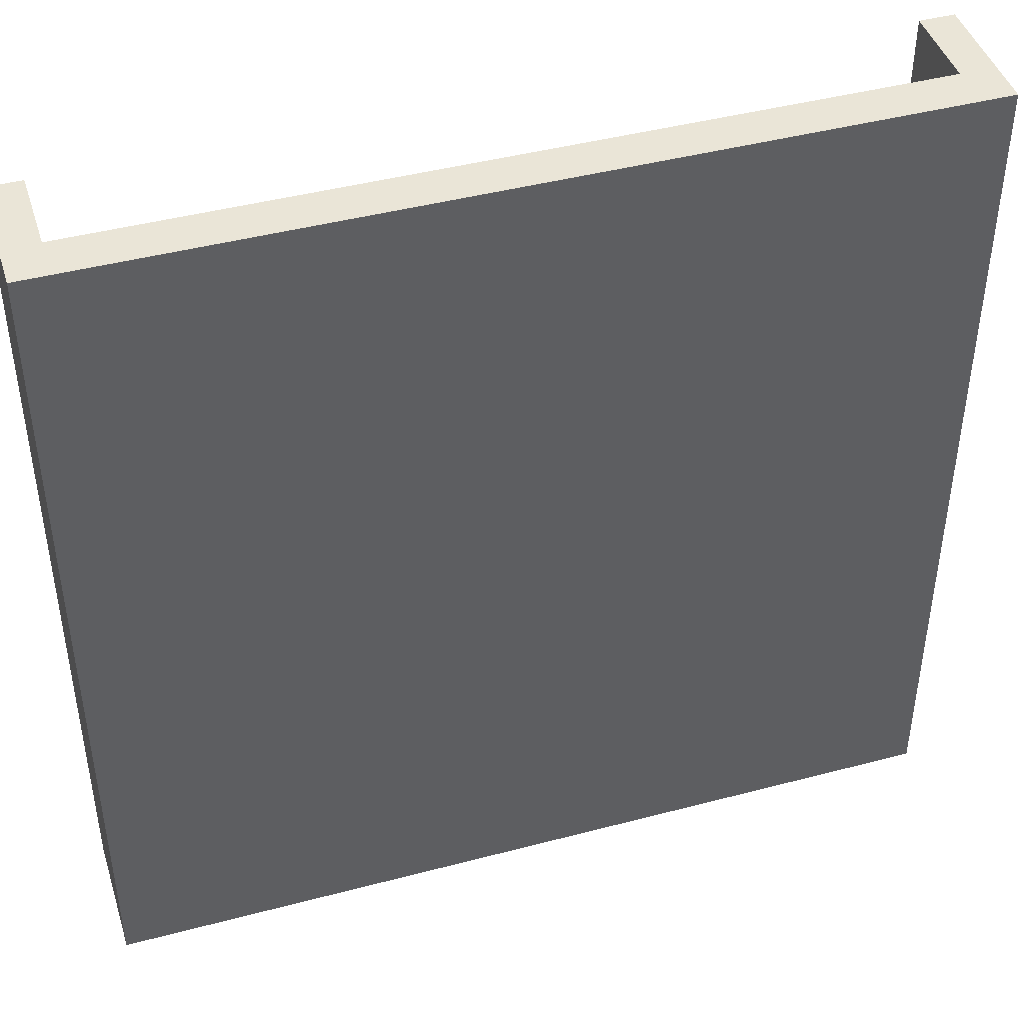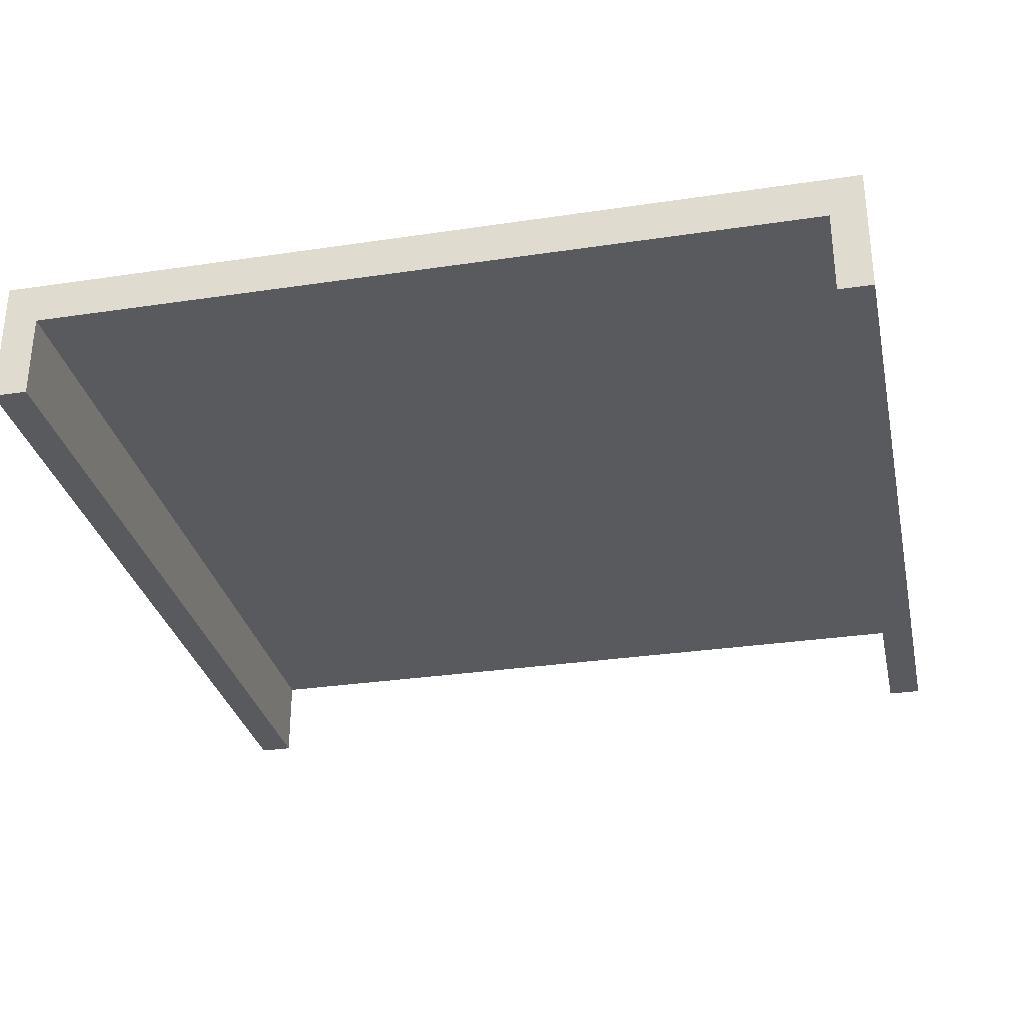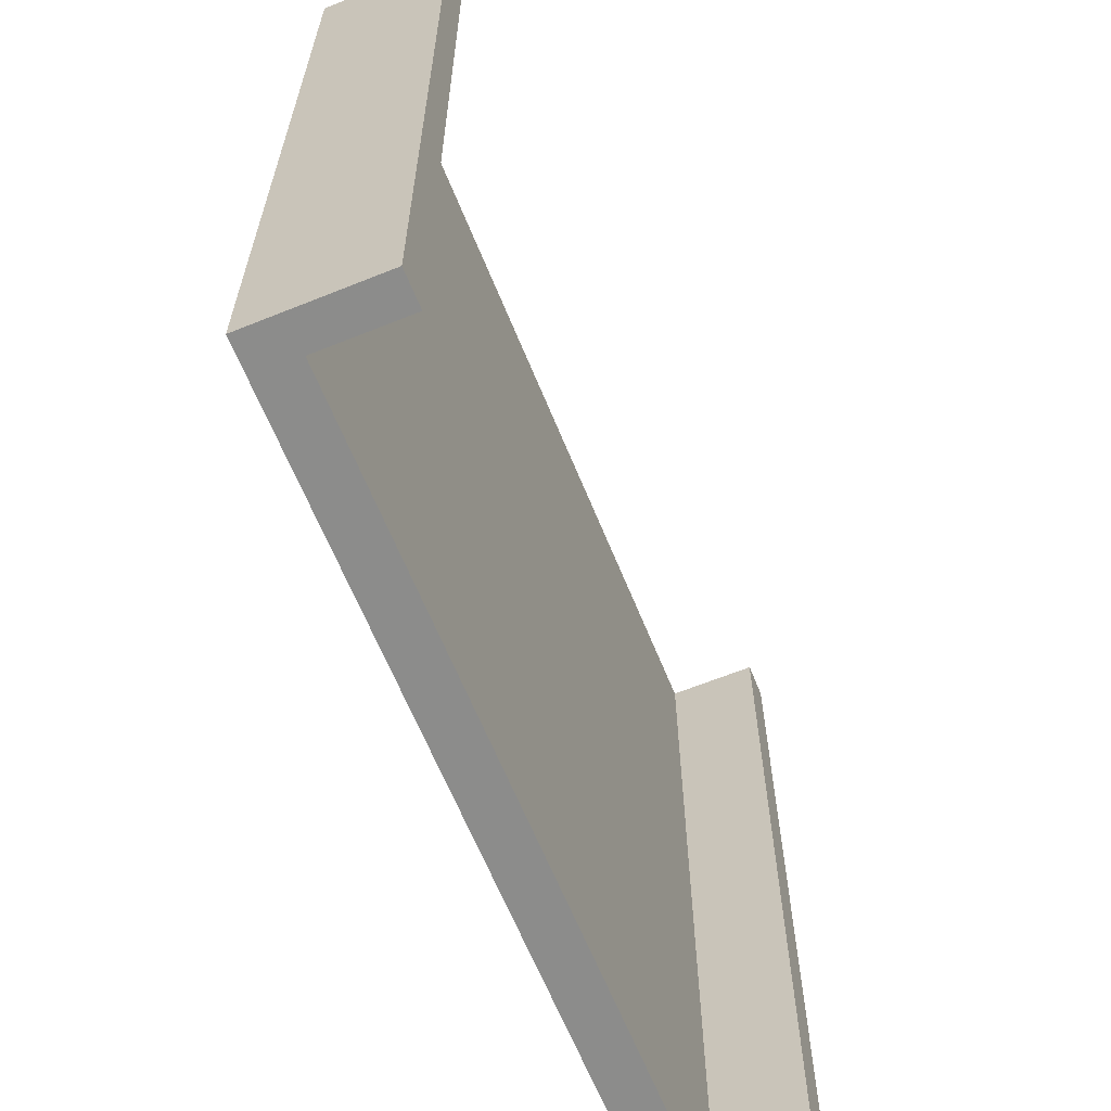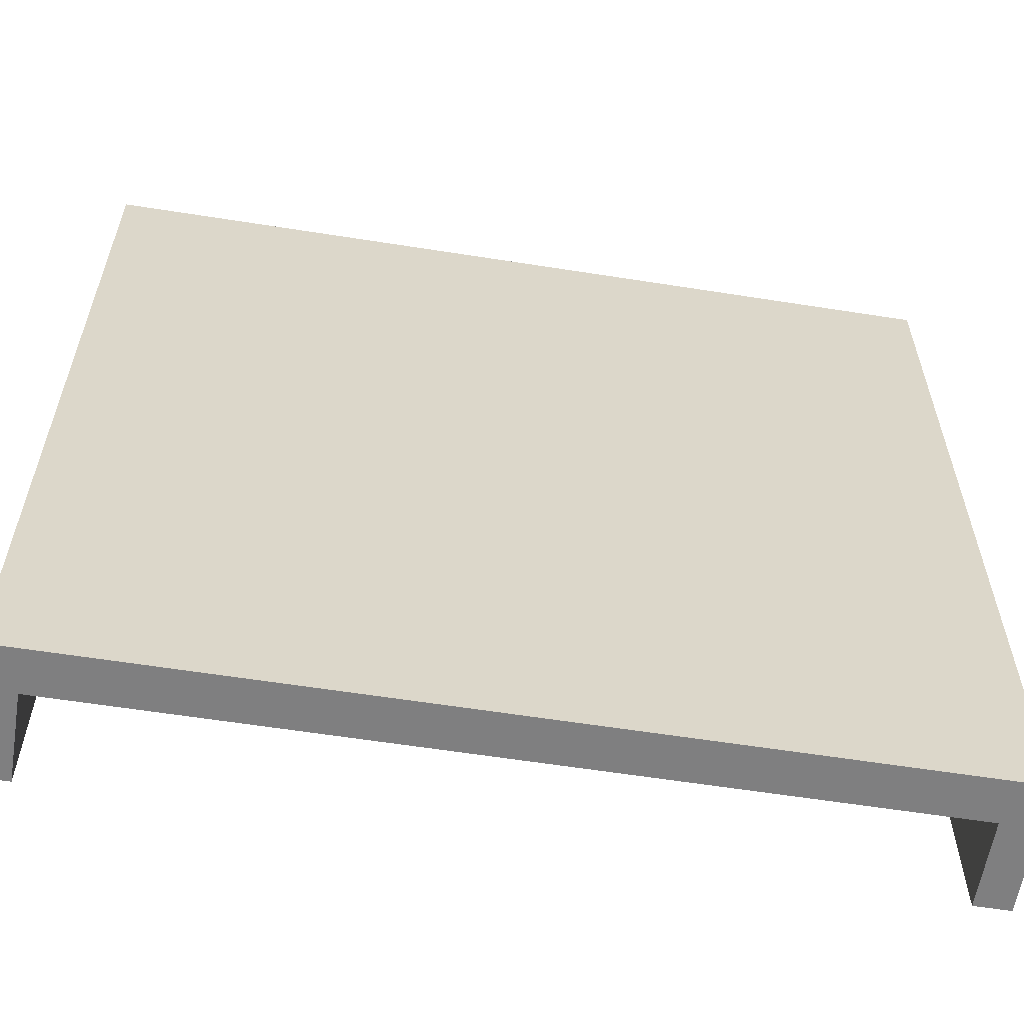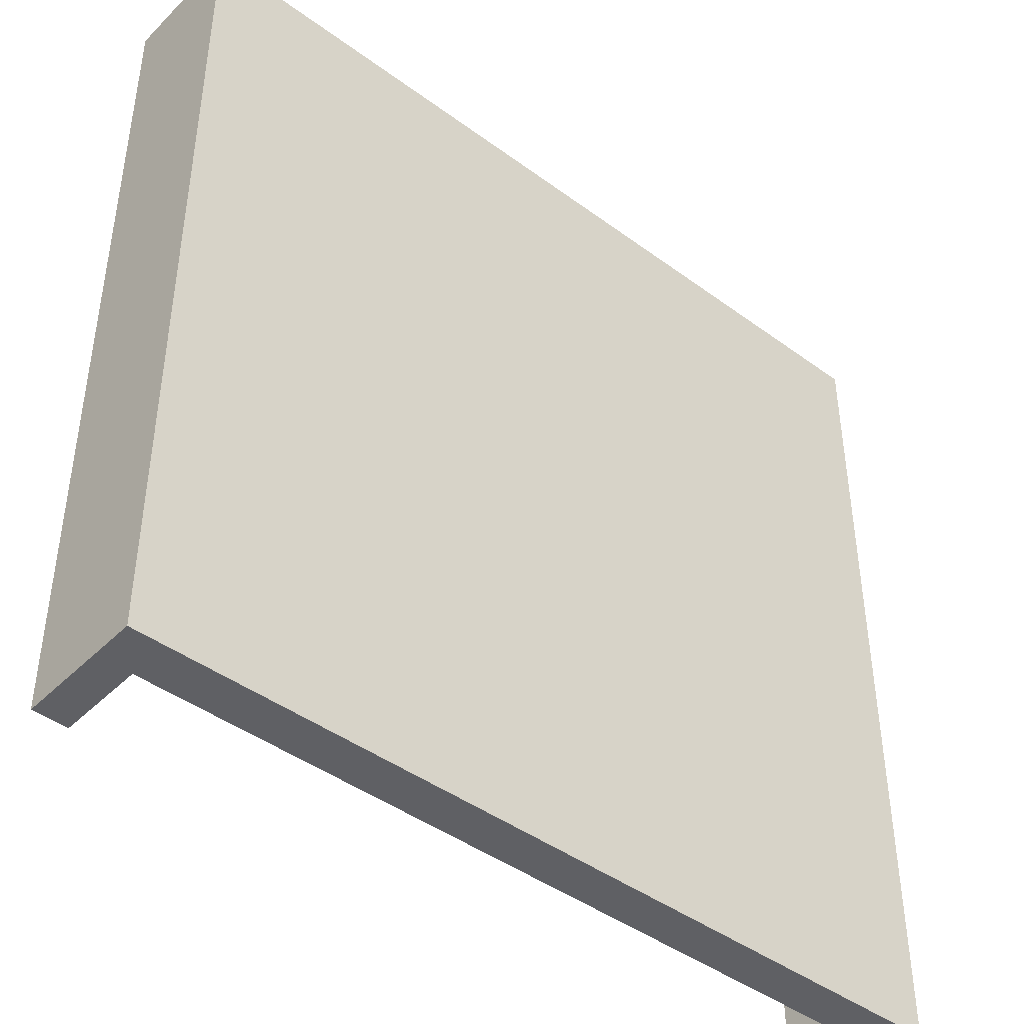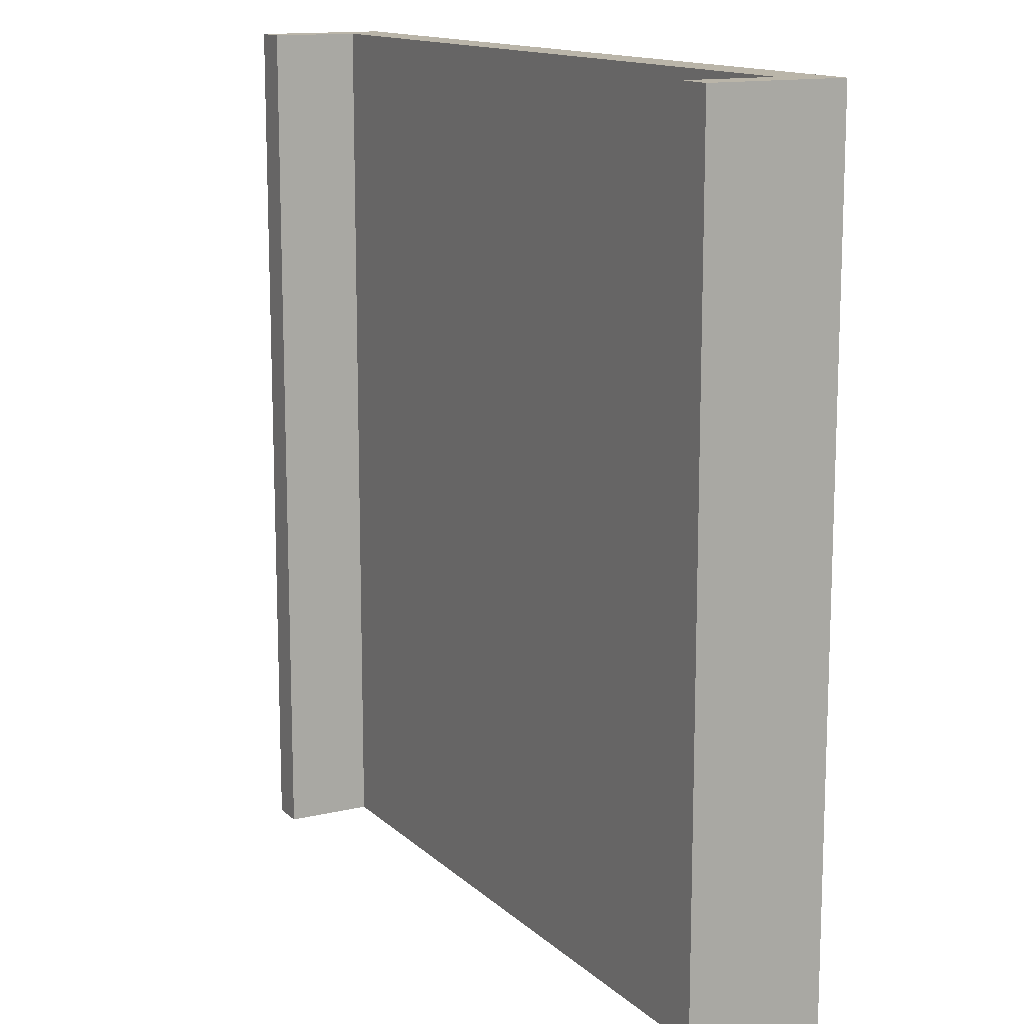
<metadata>
{"format":"obj","ext":"obj","renderer":"f3d","projection":"perspective","resolution":1024,"background":"white","views":[{"elev":44.1,"azim":-17.2,"up":"+Y"},{"elev":-30.9,"azim":12.1,"up":"+Z"},{"elev":-64.1,"azim":112.1,"up":"+Y"},{"elev":-59.9,"azim":-9.2,"up":"+Y"},{"elev":-43.6,"azim":-40.9,"up":"+Y"},{"elev":13.6,"azim":-118.1,"up":"+Y"}]}
</metadata>
<code>
o ModularTrackStraight__16_
v 500 1000 -125
v 460 1000 -25
v 460 1000 -125
v 500 1000 25
v -500 1000 25
v -460 1000 -25
v -500 1000 -125
v -460 1000 -125
v 460 0 -125
v 460 0 -25
v 500 0 -125
v 500 -0 25
v -500 -0 25
v -460 0 -25
v -500 0 -125
v -460 0 -125
v -460 900 -125
v -460 900 -25
v -460 800 -125
v -460 800 -25
v -460 700 -125
v -460 700 -25
v -460 600 -125
v -460 600 -25
v -460 500 -125
v -460 500 -25
v -460 400 -125
v -460 400 -25
v -460 300 -125
v -460 300 -25
v -460 200 -125
v -460 200 -25
v -460 100 -125
v -460 100 -25
v -500 900 -125
v -500 800 -125
v -500 700 -125
v -500 600 -125
v -500 500 -125
v -500 400 -125
v -500 300 -125
v -500 200 -125
v -500 100 -125
v -500 900 25
v -500 800 25
v -500 700 25
v -500 600 25
v -500 500 25
v -500 400 25
v -500 300 25
v -500 200 25
v -500 100 25
v 500 900 25
v 500 800 25
v 500 700 25
v 500 600 25
v 500 500 25
v 500 400 25
v 500 300 25
v 500 200 25
v 500 100 25
v 500 900 -125
v 500 800 -125
v 500 700 -125
v 500 600 -125
v 500 500 -125
v 500 400 -125
v 500 300 -125
v 500 200 -125
v 500 100 -125
v 460 900 -125
v 460 800 -125
v 460 700 -125
v 460 600 -125
v 460 500 -125
v 460 400 -125
v 460 300 -125
v 460 200 -125
v 460 100 -125
v 460 900 -25
v 460 800 -25
v 460 700 -25
v 460 600 -25
v 460 500 -25
v 460 400 -25
v 460 300 -25
v 460 200 -25
v 460 100 -25
f 1 3 2
f 1 2 4
f 2 5 4
f 2 6 5
f 6 7 5
f 8 7 6
f 9 11 10
f 10 11 12
f 13 10 12
f 14 10 13
f 15 14 13
f 15 16 14
f 17 8 6
f 17 6 18
f 19 17 18
f 19 18 20
f 21 19 20
f 21 20 22
f 23 21 22
f 23 22 24
f 25 23 24
f 25 24 26
f 27 25 26
f 27 26 28
f 29 27 28
f 29 28 30
f 31 29 30
f 31 30 32
f 33 31 32
f 33 32 34
f 16 33 34
f 16 34 14
f 35 7 8
f 35 8 17
f 36 35 17
f 36 17 19
f 37 36 19
f 37 19 21
f 38 37 21
f 38 21 23
f 39 38 23
f 39 23 25
f 40 39 25
f 40 25 27
f 41 40 27
f 41 27 29
f 42 41 29
f 42 29 31
f 43 42 31
f 43 31 33
f 15 43 33
f 15 33 16
f 44 5 7
f 44 7 35
f 45 44 35
f 45 35 36
f 46 45 36
f 46 36 37
f 47 46 37
f 47 37 38
f 48 47 38
f 48 38 39
f 49 48 39
f 49 39 40
f 50 49 40
f 50 40 41
f 51 50 41
f 51 41 42
f 52 51 42
f 52 42 43
f 13 52 43
f 13 43 15
f 53 4 5
f 53 5 44
f 54 53 44
f 54 44 45
f 55 54 45
f 55 45 46
f 56 55 46
f 56 46 47
f 57 56 47
f 57 47 48
f 58 57 48
f 58 48 49
f 59 58 49
f 59 49 50
f 60 59 50
f 60 50 51
f 61 60 51
f 61 51 52
f 12 61 52
f 12 52 13
f 62 1 4
f 62 4 53
f 63 62 53
f 63 53 54
f 64 63 54
f 64 54 55
f 65 64 55
f 65 55 56
f 66 65 56
f 66 56 57
f 67 66 57
f 67 57 58
f 68 67 58
f 68 58 59
f 69 68 59
f 69 59 60
f 70 69 60
f 70 60 61
f 11 70 61
f 11 61 12
f 71 3 1
f 71 1 62
f 72 71 62
f 72 62 63
f 73 72 63
f 73 63 64
f 74 73 64
f 74 64 65
f 75 74 65
f 75 65 66
f 76 75 66
f 76 66 67
f 77 76 67
f 77 67 68
f 78 77 68
f 78 68 69
f 79 78 69
f 79 69 70
f 9 79 70
f 9 70 11
f 80 2 3
f 80 3 71
f 81 80 71
f 81 71 72
f 82 81 72
f 82 72 73
f 83 82 73
f 83 73 74
f 84 83 74
f 84 74 75
f 85 84 75
f 85 75 76
f 86 85 76
f 86 76 77
f 87 86 77
f 87 77 78
f 88 87 78
f 88 78 79
f 10 88 79
f 10 79 9
f 18 6 2
f 18 2 80
f 20 18 80
f 20 80 81
f 22 20 81
f 22 81 82
f 24 22 82
f 24 82 83
f 26 24 83
f 26 83 84
f 28 26 84
f 28 84 85
f 30 28 85
f 30 85 86
f 32 30 86
f 32 86 87
f 34 32 87
f 34 87 88
f 14 34 88
f 14 88 10

</code>
